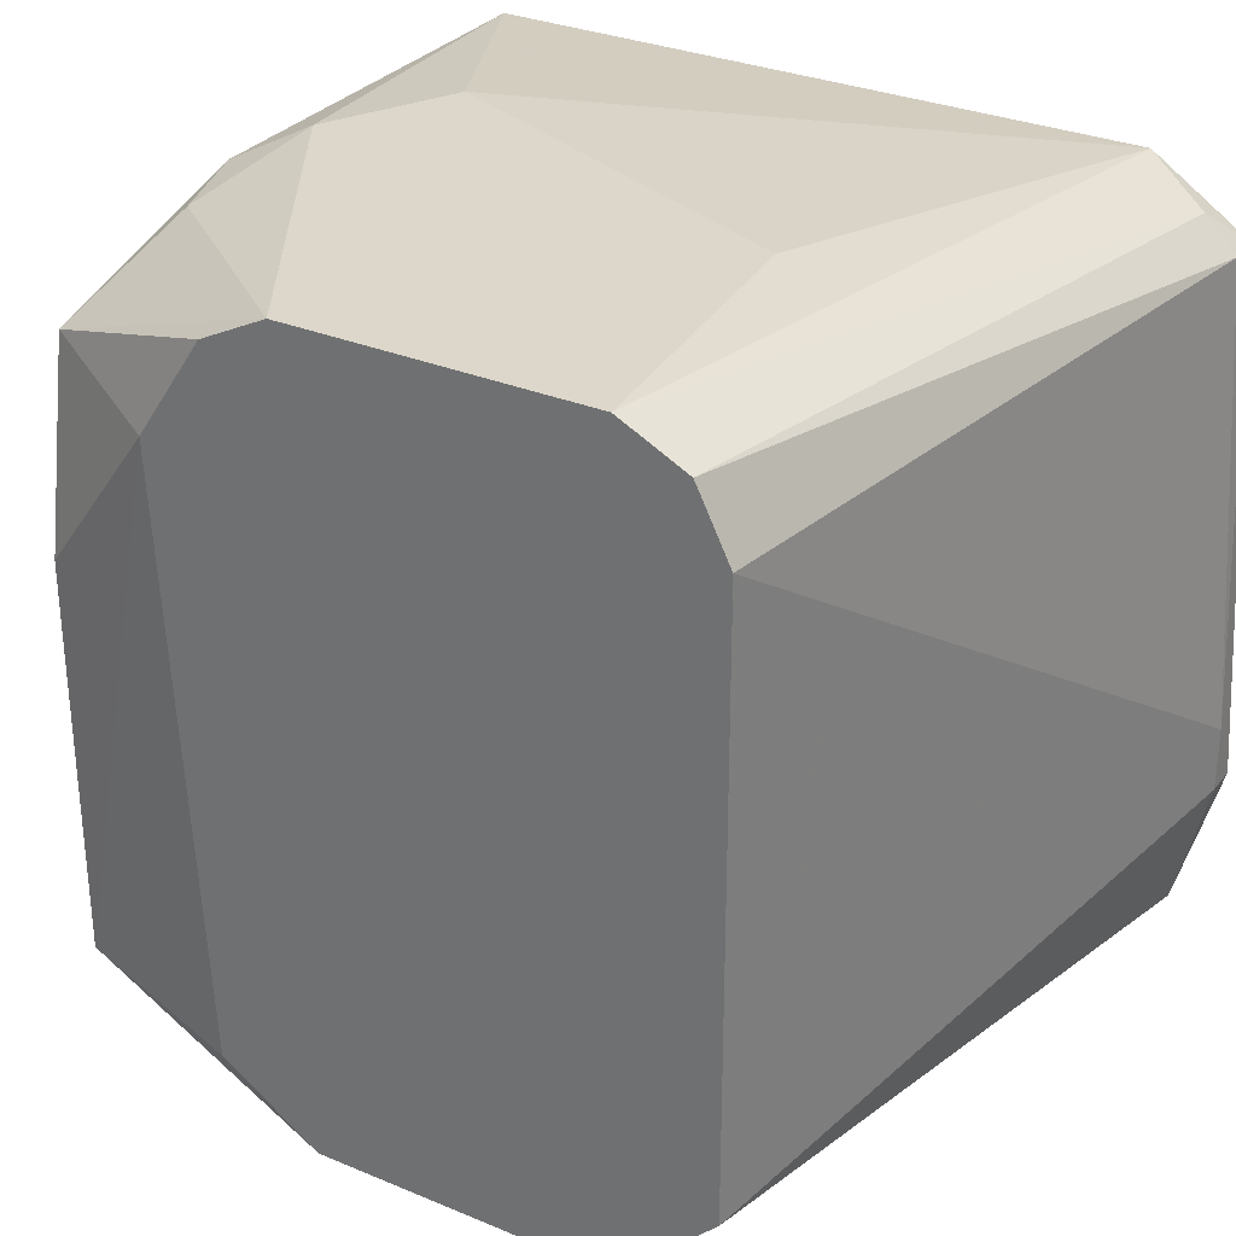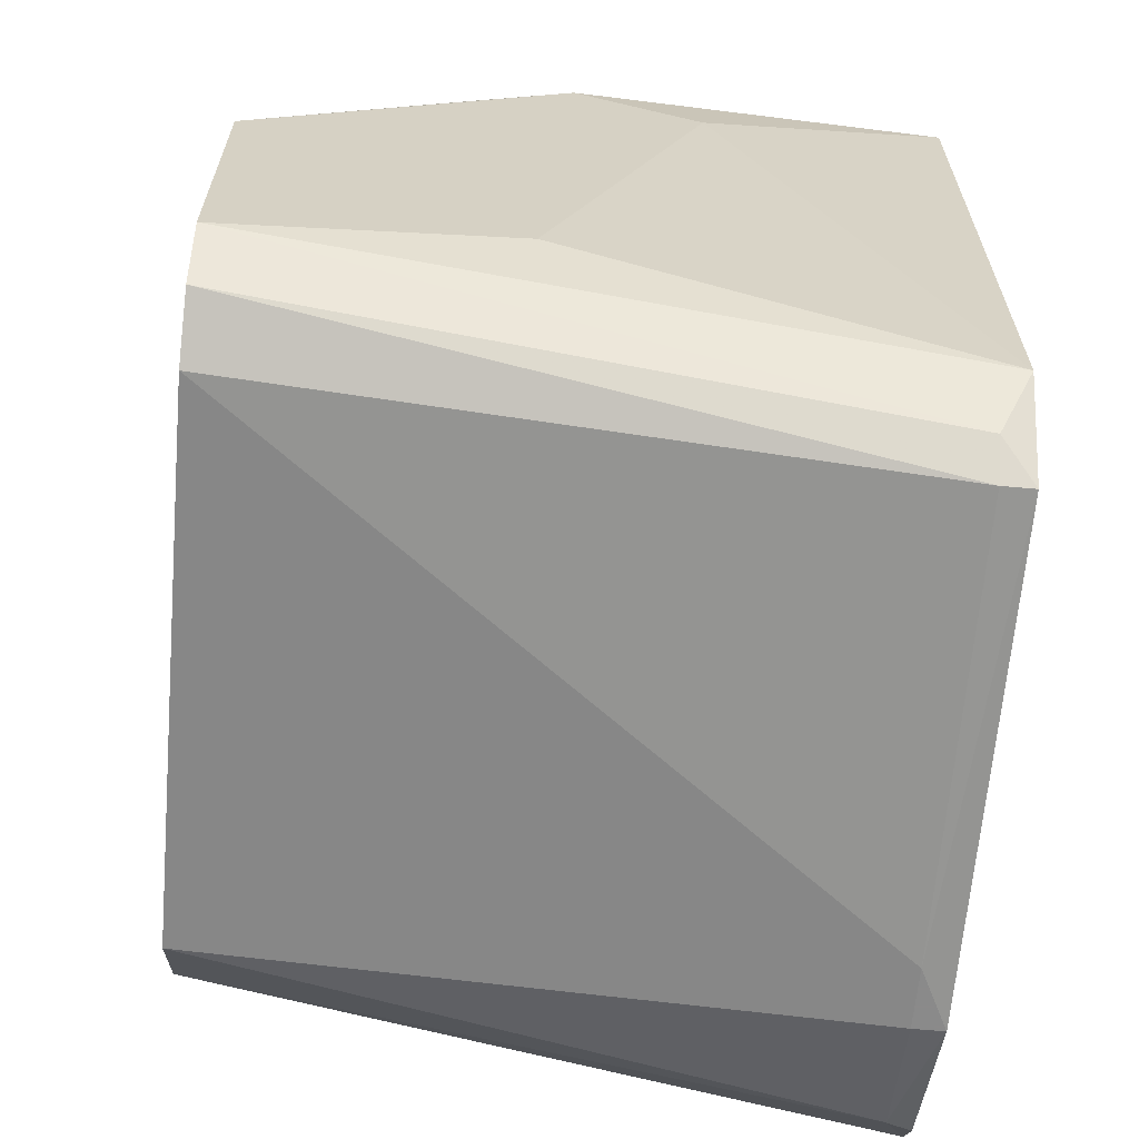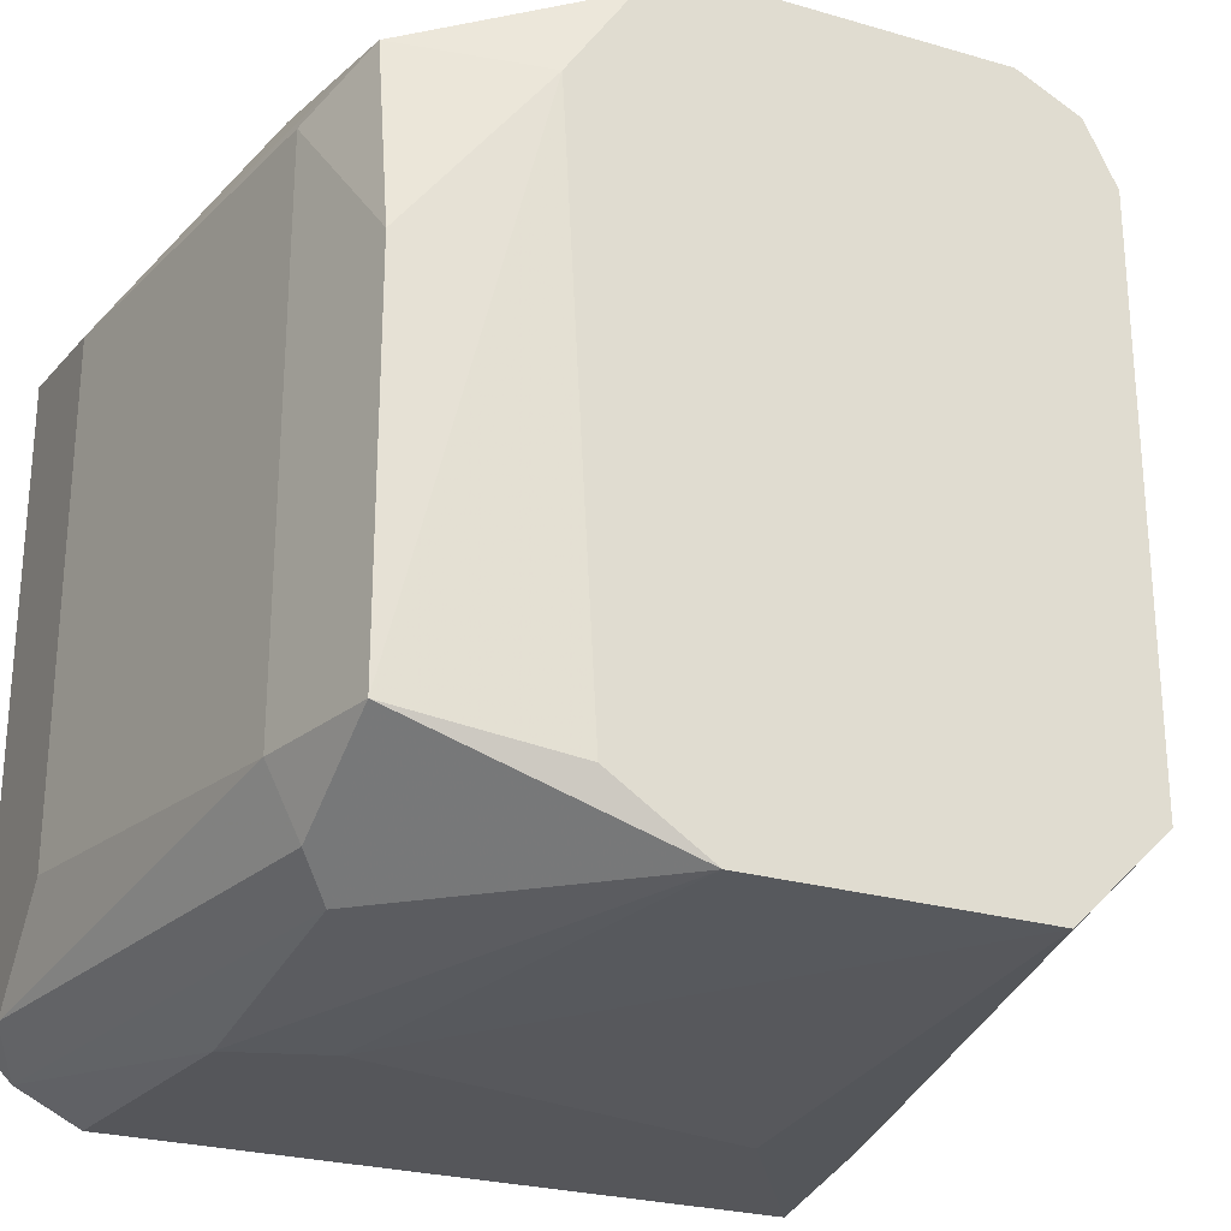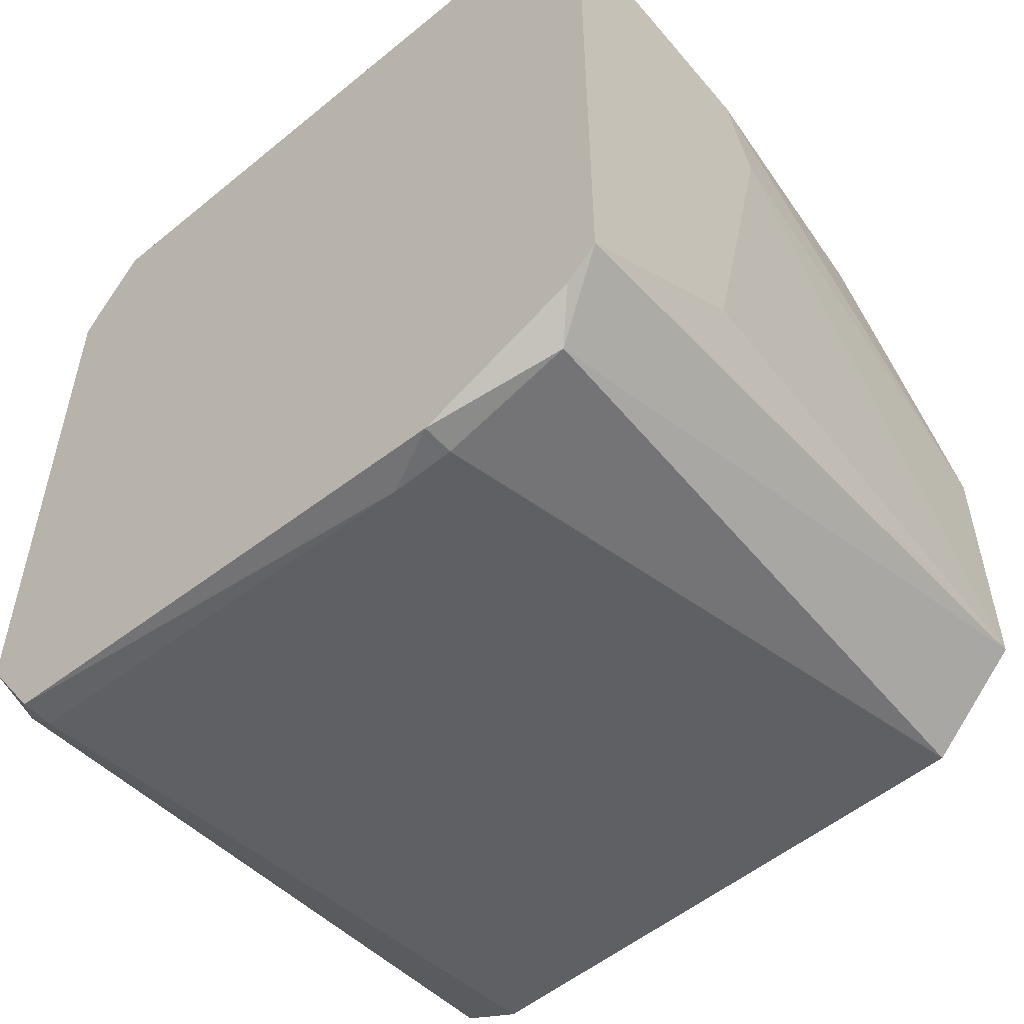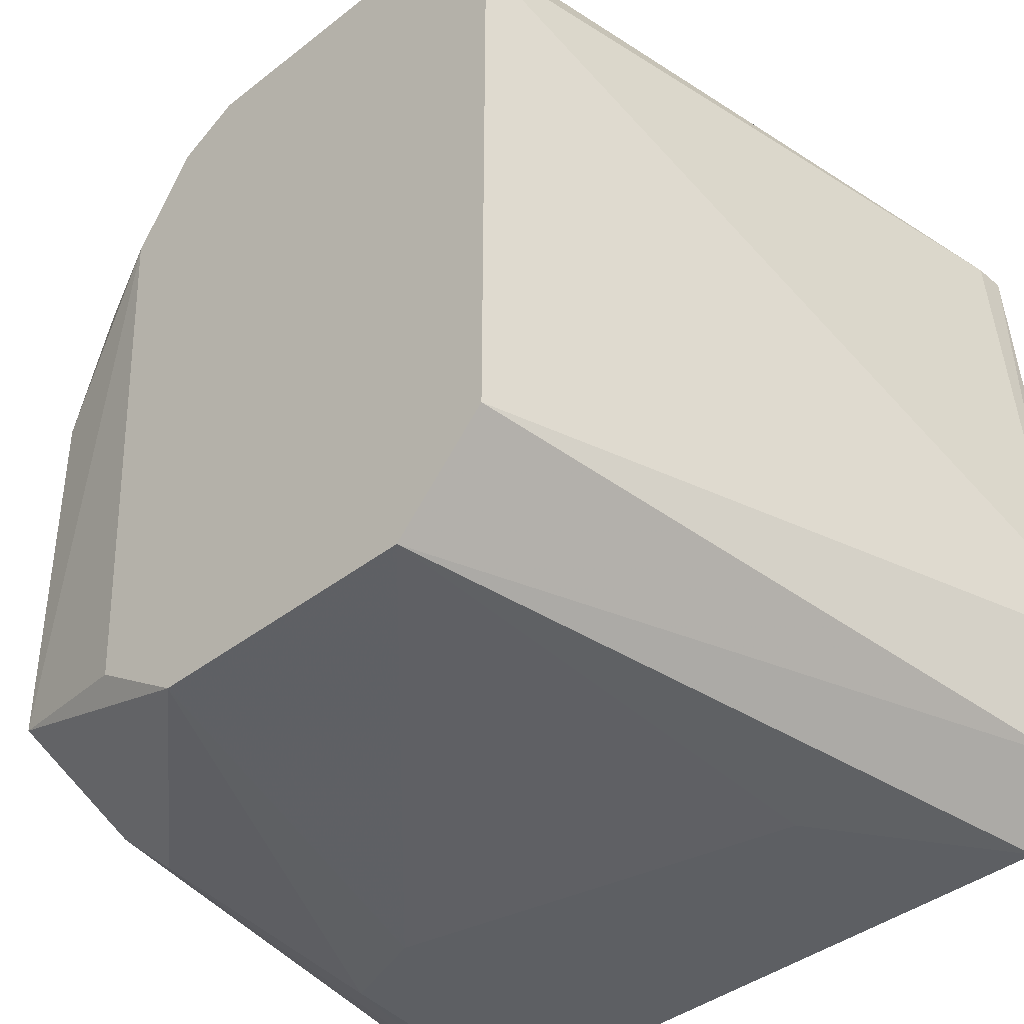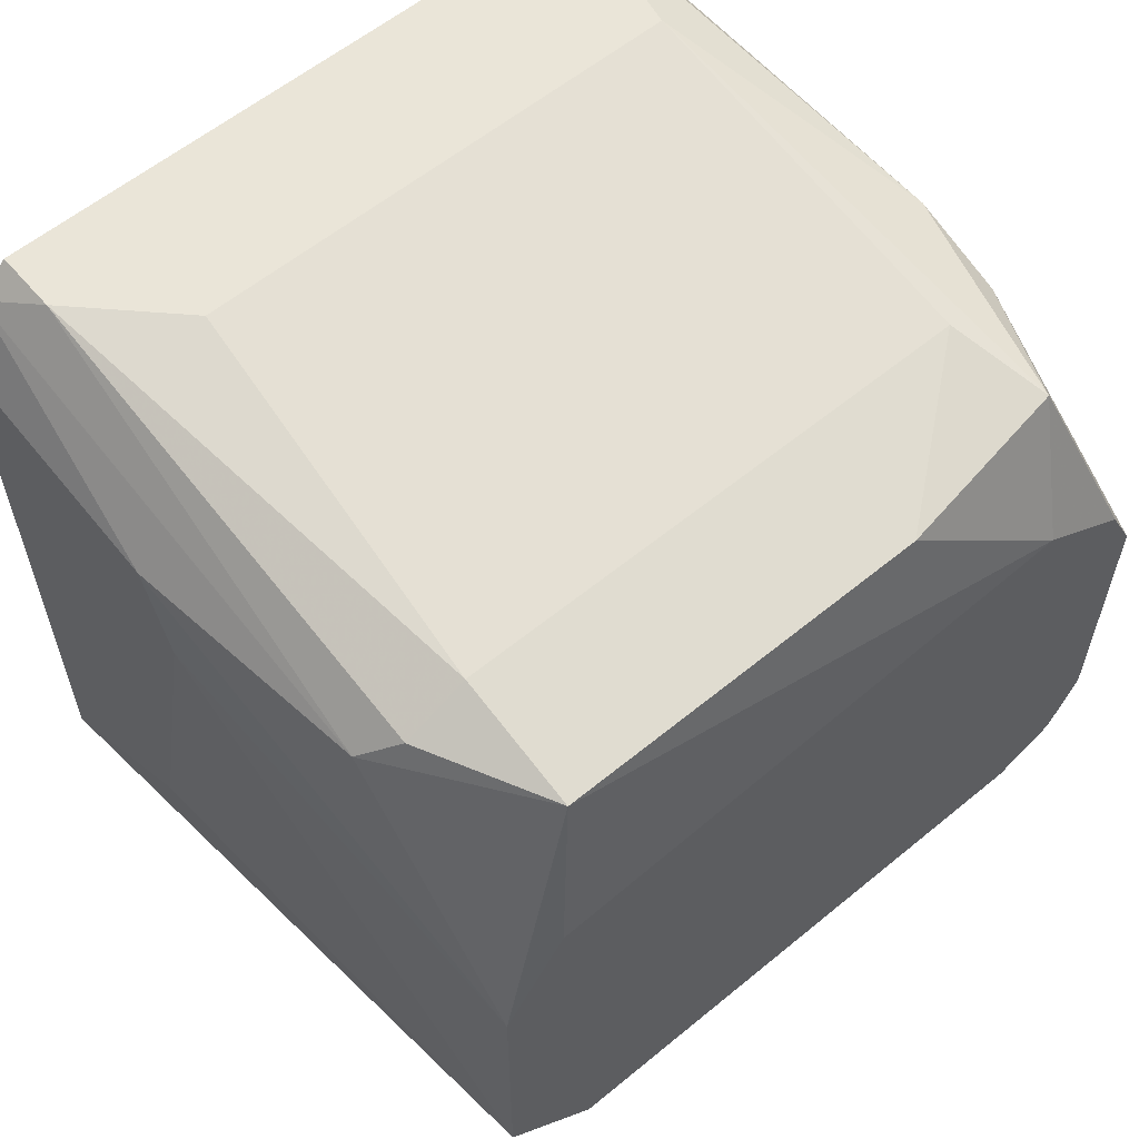
<metadata>
{"format":"obj","ext":"obj","renderer":"f3d","projection":"perspective","resolution":1024,"background":"white","views":[{"elev":30.4,"azim":121.2,"up":"+Y"},{"elev":-63.6,"azim":174.8,"up":"+Z"},{"elev":-25.8,"azim":65.2,"up":"+Y"},{"elev":-54.0,"azim":-49.0,"up":"+Z"},{"elev":-40.0,"azim":133.9,"up":"+Y"},{"elev":59.2,"azim":49.8,"up":"+Z"}]}
</metadata>
<code>
v -0.01762 0.007587 0.01937
v -0.01666 -0.009698 0.01937
v -0.01666 0.001825 0.01937
v -0.02818 -0.01354 0.01553
v -0.03203 0.006626 0.02225
v -0.03203 -0.008735 0.02225
v -0.03587 0.008546 -0.001758
v -0.03587 -0.007776 -0.003679
v -0.03587 -0.005853 -0.003679
v -0.03587 0.007587 -0.002717
v -0.03587 -0.01162 -0.002717
v -0.02531 0.01047 0.01745
v -0.03491 -0.01162 0.02225
v -0.02435 0.009508 0.01937
v -0.02435 0.01047 0.004004
v -0.02147 0.009508 0.01841
v -0.02147 -0.01258 0.01841
v -0.03683 0.009508 0.000164
v -0.03683 0.009508 0.01937
v -0.03683 -0.007776 -0.003679
v -0.03683 -0.01354 -0.000796
v -0.03683 -0.01354 0.01937
v -0.03683 0.007587 -0.002717
v -0.03683 0.007587 0.02225
v -0.03683 -0.01162 0.02225
v -0.03683 -0.01258 0.02129
v -0.03683 -0.01258 -0.001758
v -0.02915 0.01047 0.01553
v -0.02915 -0.01354 0.01841
v -0.0205 0.006626 0.02033
v -0.0205 -0.009698 0.02033
v -0.0205 -0.01162 0.01937
v -0.0157 0.009508 0.001123
v -0.0157 0.009508 0.01361
v -0.0157 0.006626 0.01553
v -0.0157 -0.01066 0.01457
v -0.0157 0.01047 0.003045
v -0.0157 0.01047 0.01168
v -0.0157 0.007587 0.000164
v -0.0157 -0.009698 0.000164
v -0.0157 -0.01258 0.003045
v -0.0157 -0.01258 0.01168
v -0.03107 -0.01354 0.003045
f 33 10 7
f 27 21 24
f 24 21 26
f 27 24 23
f 34 40 33
f 40 34 42
f 23 24 19
f 33 40 39
f 40 8 39
f 40 42 41
f 23 19 18
f 34 33 37
f 18 15 37
f 15 12 37
f 26 21 22
f 21 29 22
f 29 26 22
f 42 2 17
f 26 29 17
f 29 42 17
f 24 6 5
f 30 1 5
f 6 30 5
f 6 24 13
f 26 17 13
f 15 18 28
f 18 19 28
f 19 12 28
f 12 15 28
f 42 34 35
f 34 1 35
f 1 34 38
f 34 37 38
f 37 12 38
f 21 27 11
f 8 40 11
f 41 21 11
f 40 41 11
f 19 24 14
f 12 19 14
f 24 5 14
f 5 1 14
f 29 21 43
f 21 41 43
f 2 30 31
f 30 6 31
f 6 13 31
f 1 30 3
f 30 2 3
f 2 35 3
f 35 1 3
f 33 39 10
f 2 42 36
f 35 2 36
f 42 35 36
f 39 8 9
f 23 10 9
f 10 39 9
f 27 23 20
f 11 27 20
f 8 11 20
f 23 9 20
f 9 8 20
f 24 26 25
f 13 24 25
f 26 13 25
f 42 29 4
f 41 42 4
f 29 43 4
f 43 41 4
f 1 38 16
f 38 12 16
f 12 14 16
f 14 1 16
f 17 2 32
f 13 17 32
f 2 31 32
f 31 13 32
f 23 18 7
f 37 33 7
f 18 37 7
f 10 23 7

</code>
